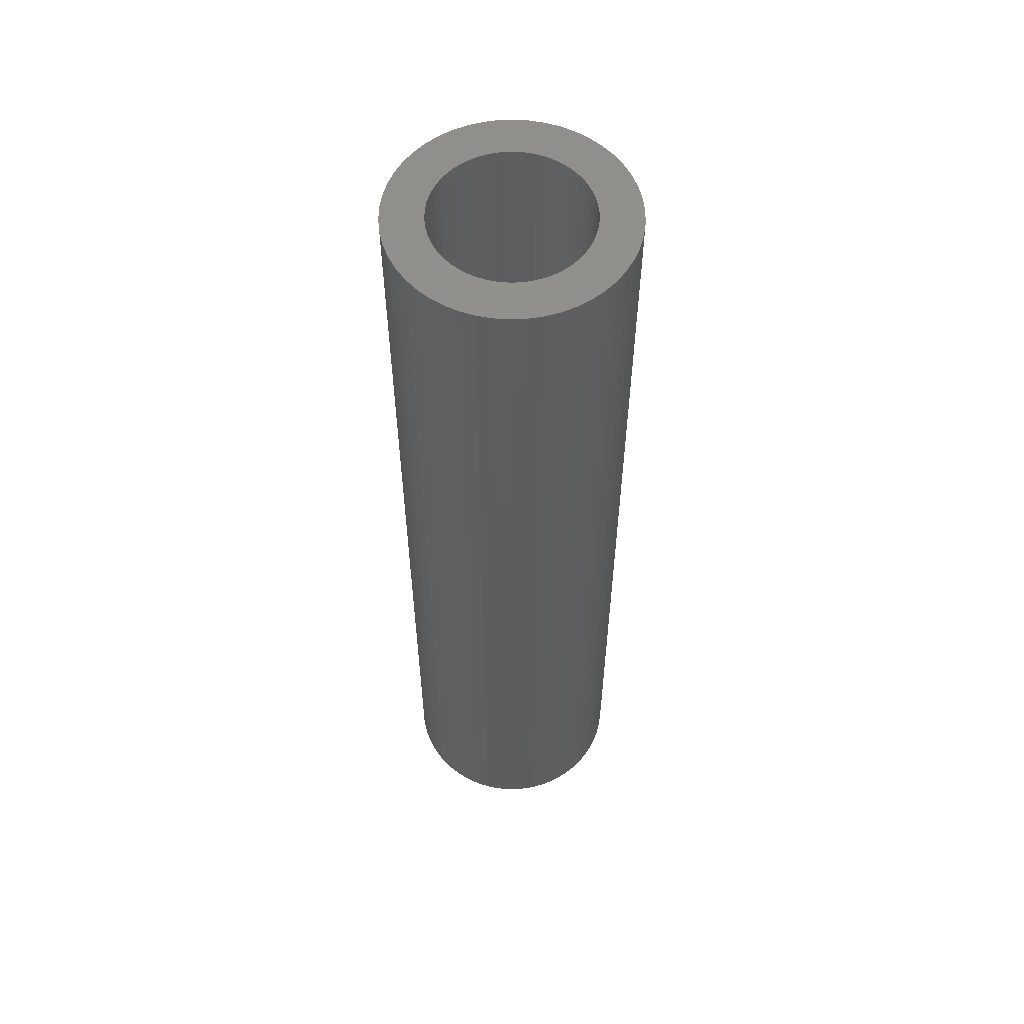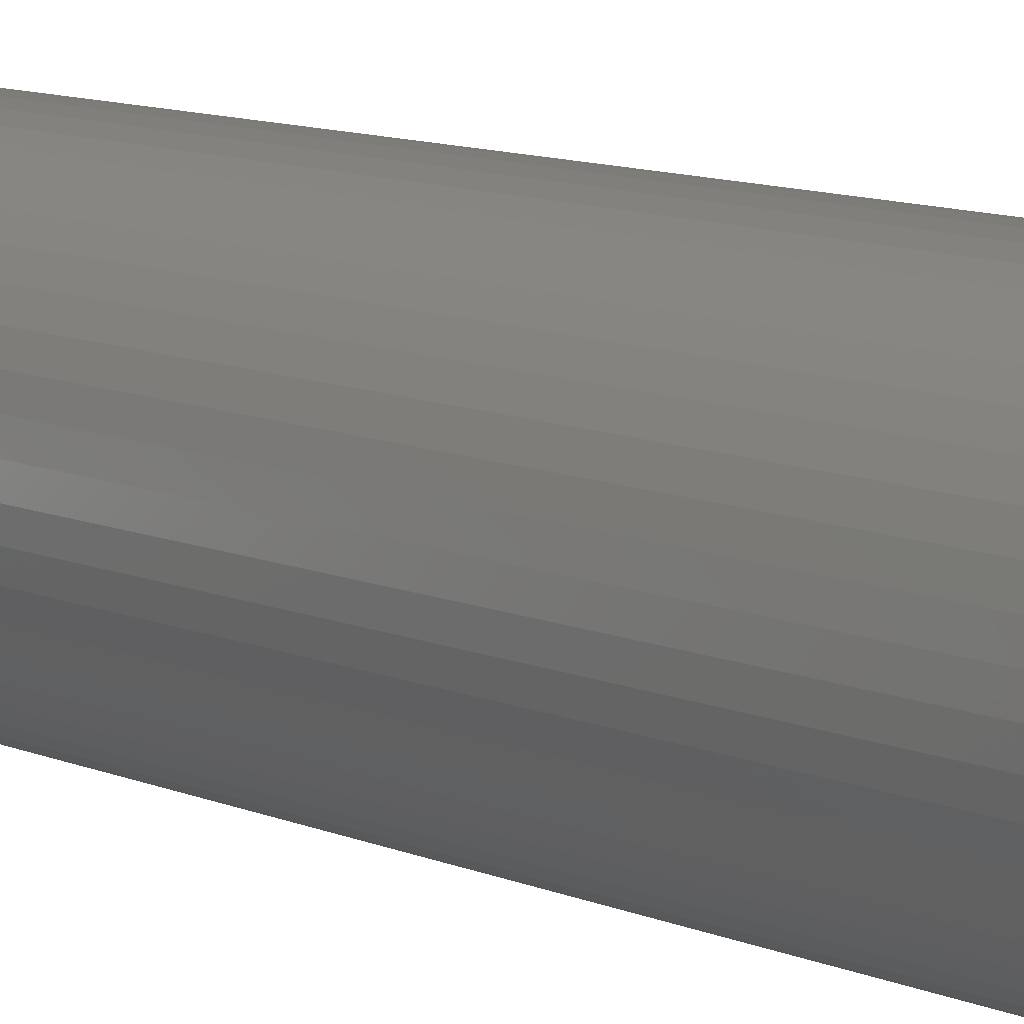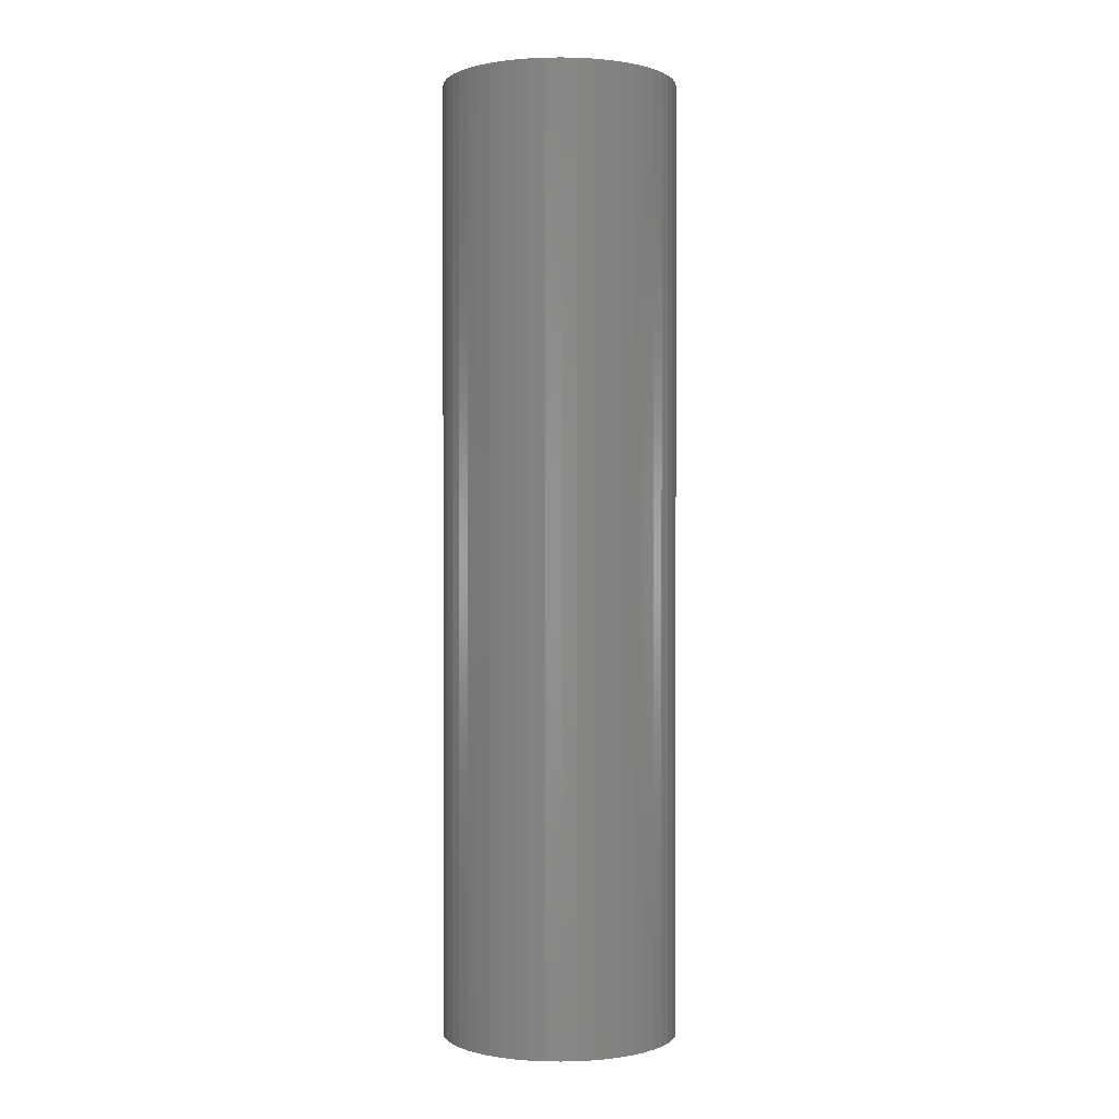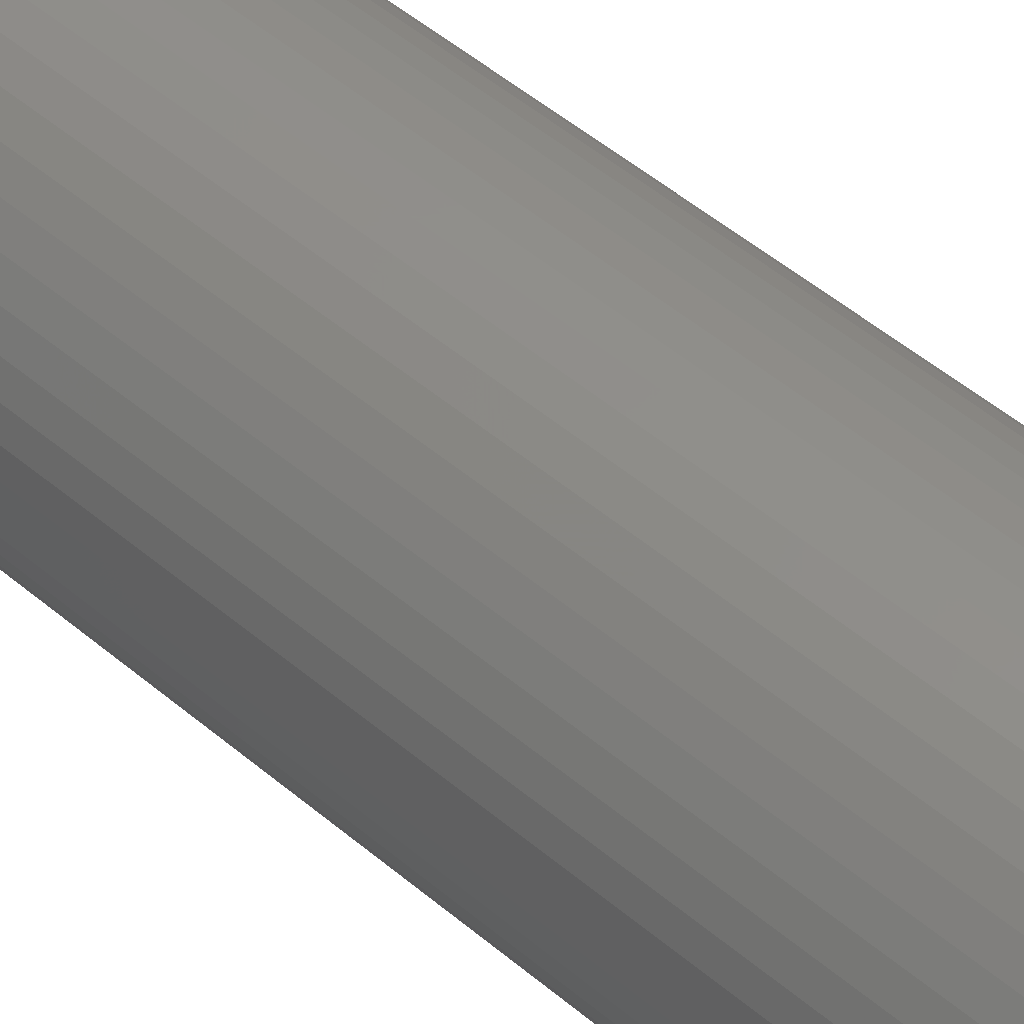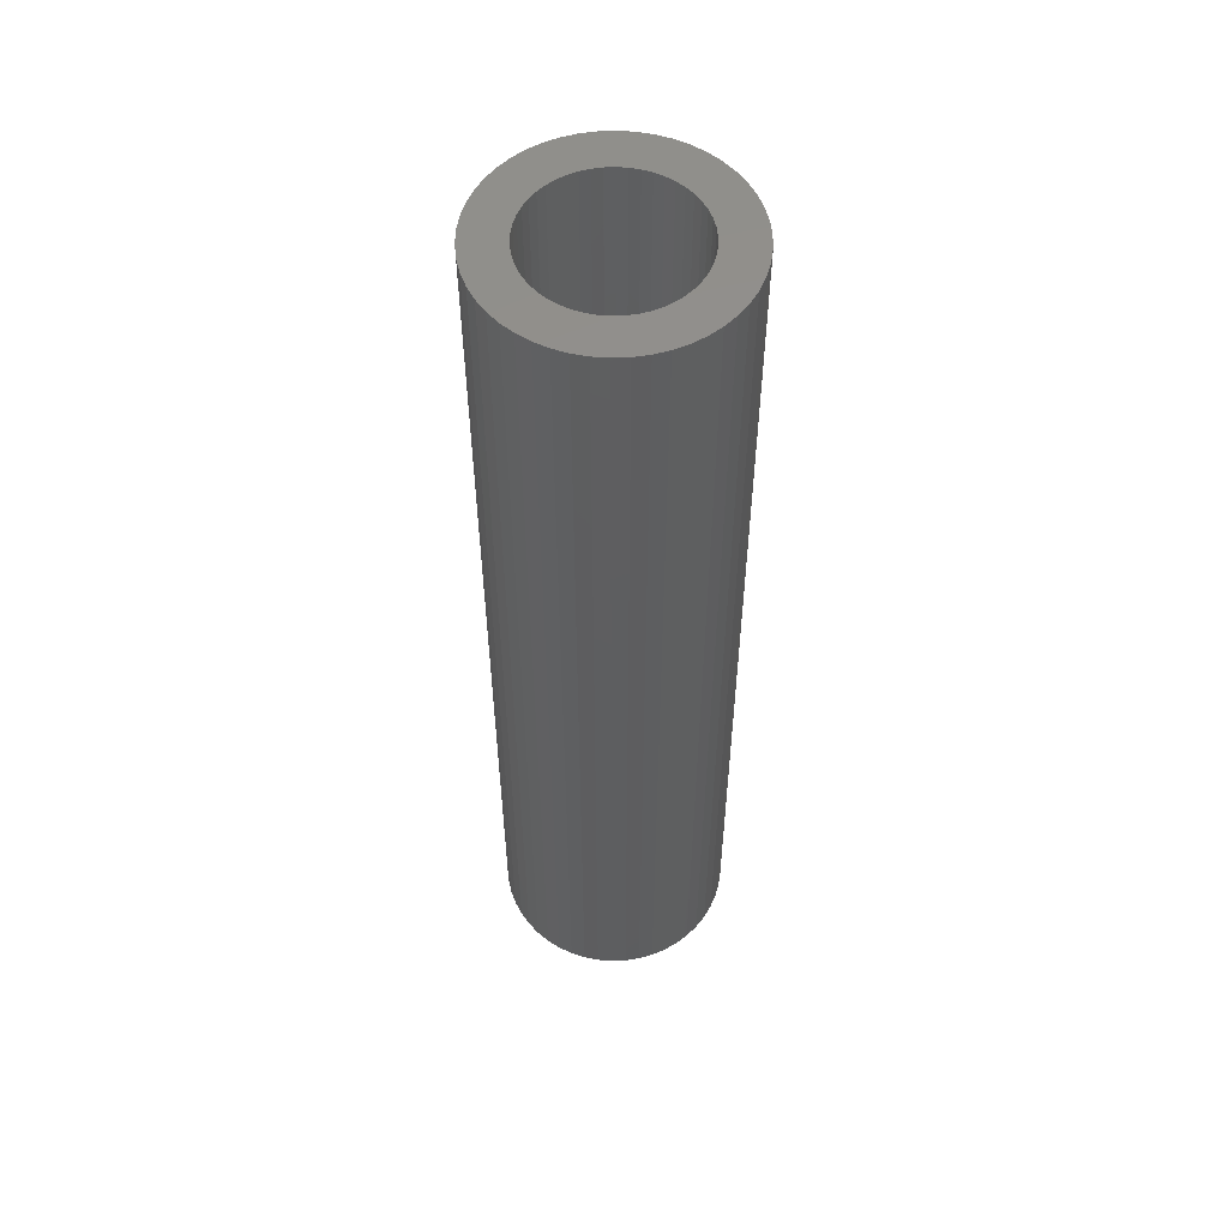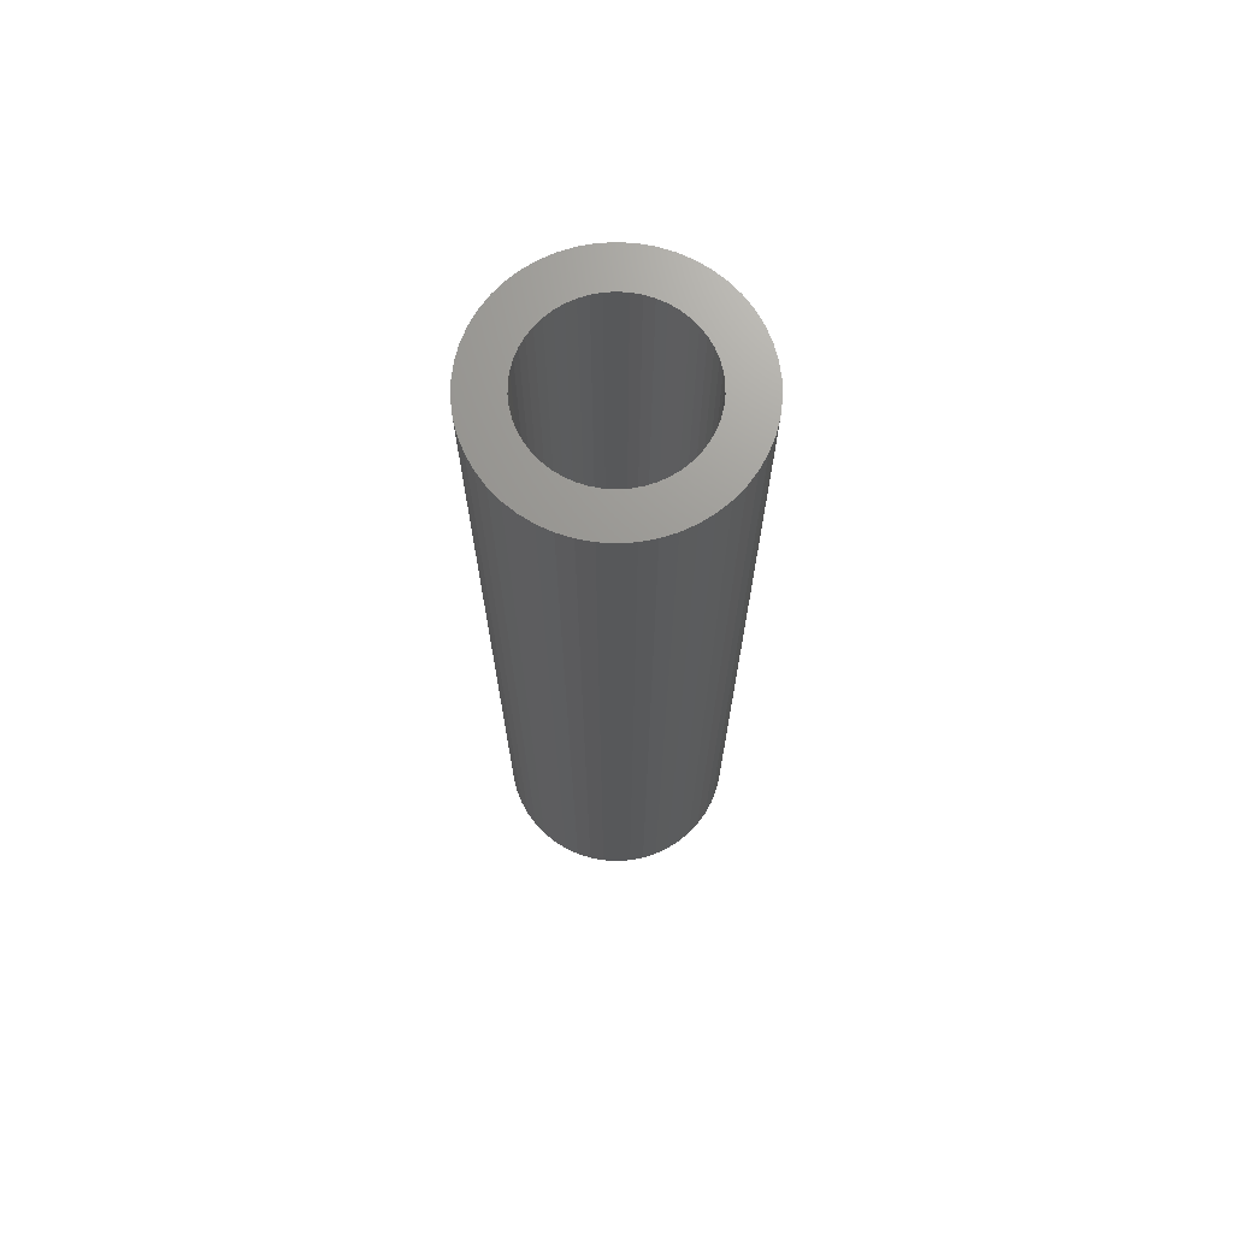
<metadata>
{"format":"stl","ext":"stl","renderer":"f3d","projection":"perspective","resolution":1024,"background":"white","views":[{"elev":56.9,"azim":76.5,"up":"+Z"},{"elev":9.8,"azim":139.0,"up":"+Y"},{"elev":0.1,"azim":-105.2,"up":"+Z"},{"elev":48.0,"azim":133.9,"up":"+Y"},{"elev":54.6,"azim":170.4,"up":"+Z"},{"elev":70.3,"azim":104.3,"up":"+Z"}]}
</metadata>
<code>
# stl→obj: 200 verts, 400 faces
v 8 0 32.5
v 7.937 1.003 -32.5
v 7.937 1.003 32.5
v 8 0 -32.5
v -8 0 -32.5
v -7.937 1.003 32.5
v -7.937 1.003 -32.5
v -8 0 32.5
v 0.5023 7.984 -32.5
v -0.5023 7.984 32.5
v 0.5023 7.984 32.5
v -0.5023 7.984 -32.5
v -0.5023 -7.984 -32.5
v 0.5023 -7.984 32.5
v -0.5023 -7.984 32.5
v 0.5023 -7.984 -32.5
v 5.832 5.476 -32.5
v 5.099 6.164 32.5
v 5.832 5.476 32.5
v 5.099 6.164 -32.5
v -5.099 6.164 -32.5
v -5.832 5.476 32.5
v -5.099 6.164 32.5
v -5.832 5.476 -32.5
v -2.472 7.608 -32.5
v -3.406 7.239 32.5
v -2.472 7.608 32.5
v -3.406 7.239 -32.5
v 7.01 -3.854 32.5
v 7.438 -2.945 -32.5
v 7.438 -2.945 32.5
v 7.01 -3.854 -32.5
v 7.438 2.945 32.5
v 7.01 3.854 -32.5
v 7.01 3.854 32.5
v 7.438 2.945 -32.5
v 3.406 7.239 -32.5
v 2.472 7.608 32.5
v 3.406 7.239 32.5
v 2.472 7.608 -32.5
v 1.499 7.858 32.5
v 1.499 7.858 -32.5
v 4.287 6.755 -32.5
v 4.287 6.755 32.5
v -7.438 2.945 -32.5
v -7.01 3.854 32.5
v -7.01 3.854 -32.5
v -7.438 2.945 32.5
v -6.472 4.702 -32.5
v -6.472 4.702 32.5
v 5.25 0 32.5
v 5.209 0.658 32.5
v 7.749 1.99 32.5
v 7.937 -1.003 32.5
v 5.085 1.306 32.5
v 5.209 -0.658 32.5
v 4.881 1.933 32.5
v 7.749 -1.99 32.5
v 4.601 2.529 32.5
v 6.472 4.702 32.5
v 5.085 -1.306 32.5
v 4.247 3.086 32.5
v 4.881 -1.933 32.5
v 3.827 3.594 32.5
v 3.346 4.045 32.5
v 2.813 4.433 32.5
v 2.235 4.75 32.5
v 1.622 4.993 32.5
v 0.9838 5.157 32.5
v 0.3296 5.24 32.5
v -0.3296 5.24 32.5
v -0.9838 5.157 32.5
v -1.499 7.858 32.5
v -1.622 4.993 32.5
v -2.235 4.75 32.5
v -2.813 4.433 32.5
v -4.287 6.755 32.5
v -3.346 4.045 32.5
v -3.827 3.594 32.5
v -4.247 3.086 32.5
v -4.601 2.529 32.5
v -4.881 1.933 32.5
v 4.601 -2.529 32.5
v 6.472 -4.702 32.5
v 4.247 -3.086 32.5
v 5.832 -5.476 32.5
v 3.827 -3.594 32.5
v 5.099 -6.164 32.5
v 3.346 -4.045 32.5
v 4.287 -6.755 32.5
v 2.813 -4.433 32.5
v 3.406 -7.239 32.5
v 2.235 -4.75 32.5
v 2.472 -7.608 32.5
v 1.622 -4.993 32.5
v 1.499 -7.858 32.5
v 0.9838 -5.157 32.5
v 0.3296 -5.24 32.5
v -0.3296 -5.24 32.5
v -0.9838 -5.157 32.5
v -1.499 -7.858 32.5
v -1.622 -4.993 32.5
v -2.472 -7.608 32.5
v -2.235 -4.75 32.5
v -3.406 -7.239 32.5
v -2.813 -4.433 32.5
v -4.287 -6.755 32.5
v -3.346 -4.045 32.5
v -5.099 -6.164 32.5
v -3.827 -3.594 32.5
v -5.832 -5.476 32.5
v -4.247 -3.086 32.5
v -6.472 -4.702 32.5
v -4.601 -2.529 32.5
v -7.01 -3.854 32.5
v -4.881 -1.933 32.5
v -7.438 -2.945 32.5
v -5.085 -1.306 32.5
v -7.749 -1.99 32.5
v -5.209 -0.658 32.5
v -7.937 -1.003 32.5
v -5.25 0 32.5
v -5.085 1.306 32.5
v -7.749 1.99 32.5
v -5.209 0.658 32.5
v -1.499 7.858 -32.5
v 5.25 0 -32.5
v 7.937 -1.003 -32.5
v 5.209 -0.658 -32.5
v 7.749 -1.99 -32.5
v 5.085 -1.306 -32.5
v 5.209 0.658 -32.5
v 4.881 -1.933 -32.5
v 7.749 1.99 -32.5
v 4.601 -2.529 -32.5
v 6.472 -4.702 -32.5
v 5.085 1.306 -32.5
v 4.247 -3.086 -32.5
v 5.832 -5.476 -32.5
v 4.881 1.933 -32.5
v 3.827 -3.594 -32.5
v 5.099 -6.164 -32.5
v 3.346 -4.045 -32.5
v 4.287 -6.755 -32.5
v 2.813 -4.433 -32.5
v 3.406 -7.239 -32.5
v 2.235 -4.75 -32.5
v 2.472 -7.608 -32.5
v 1.622 -4.993 -32.5
v 1.499 -7.858 -32.5
v 0.9838 -5.157 -32.5
v 0.3296 -5.24 -32.5
v -0.3296 -5.24 -32.5
v -0.9838 -5.157 -32.5
v -1.499 -7.858 -32.5
v -1.622 -4.993 -32.5
v -2.472 -7.608 -32.5
v -2.235 -4.75 -32.5
v -3.406 -7.239 -32.5
v -2.813 -4.433 -32.5
v -4.287 -6.755 -32.5
v -3.346 -4.045 -32.5
v -5.099 -6.164 -32.5
v -3.827 -3.594 -32.5
v -5.832 -5.476 -32.5
v -4.247 -3.086 -32.5
v -6.472 -4.702 -32.5
v -4.601 -2.529 -32.5
v -7.01 -3.854 -32.5
v -4.881 -1.933 -32.5
v -7.438 -2.945 -32.5
v 4.601 2.529 -32.5
v 6.472 4.702 -32.5
v 4.247 3.086 -32.5
v 3.827 3.594 -32.5
v 3.346 4.045 -32.5
v 2.813 4.433 -32.5
v 2.235 4.75 -32.5
v 1.622 4.993 -32.5
v 0.9838 5.157 -32.5
v 0.3296 5.24 -32.5
v -0.3296 5.24 -32.5
v -0.9838 5.157 -32.5
v -1.622 4.993 -32.5
v -2.235 4.75 -32.5
v -2.813 4.433 -32.5
v -4.287 6.755 -32.5
v -3.346 4.045 -32.5
v -3.827 3.594 -32.5
v -4.247 3.086 -32.5
v -4.601 2.529 -32.5
v -4.881 1.933 -32.5
v -5.085 1.306 -32.5
v -7.749 1.99 -32.5
v -5.209 0.658 -32.5
v -5.25 0 -32.5
v -5.085 -1.306 -32.5
v -7.749 -1.99 -32.5
v -5.209 -0.658 -32.5
v -7.937 -1.003 -32.5
f 1 2 3
f 2 1 4
f 5 6 7
f 6 5 8
f 9 10 11
f 10 9 12
f 13 14 15
f 14 13 16
f 17 18 19
f 18 17 20
f 21 22 23
f 22 21 24
f 25 26 27
f 26 25 28
f 29 30 31
f 30 29 32
f 33 34 35
f 34 33 36
f 37 38 39
f 38 37 40
f 40 41 38
f 41 40 42
f 43 39 44
f 39 43 37
f 45 46 47
f 46 45 48
f 49 22 24
f 22 49 50
f 51 1 3
f 52 3 53
f 1 51 54
f 55 53 33
f 56 54 51
f 57 33 35
f 54 56 58
f 59 35 60
f 61 58 56
f 62 60 19
f 58 61 31
f 63 31 61
f 3 52 51
f 64 19 18
f 53 55 52
f 33 57 55
f 35 59 57
f 65 18 44
f 60 62 59
f 19 64 62
f 66 44 39
f 18 65 64
f 44 66 65
f 67 39 38
f 39 67 66
f 38 68 67
f 41 68 38
f 41 69 68
f 11 69 41
f 11 70 69
f 11 71 70
f 10 71 11
f 10 72 71
f 73 72 10
f 73 74 72
f 27 74 73
f 74 27 75
f 26 75 27
f 75 26 76
f 77 76 26
f 76 77 78
f 23 78 77
f 78 23 79
f 22 79 23
f 79 22 80
f 50 80 22
f 80 50 81
f 46 81 50
f 81 46 82
f 48 82 46
f 31 63 29
f 83 29 63
f 29 83 84
f 85 84 83
f 84 85 86
f 87 86 85
f 86 87 88
f 89 88 87
f 88 89 90
f 91 90 89
f 90 91 92
f 93 92 91
f 92 93 94
f 95 94 93
f 95 96 94
f 97 96 95
f 97 14 96
f 98 14 97
f 99 14 98
f 99 15 14
f 100 15 99
f 100 101 15
f 102 101 100
f 103 102 104
f 102 103 101
f 105 104 106
f 107 106 108
f 104 105 103
f 109 108 110
f 111 110 112
f 106 107 105
f 113 112 114
f 115 114 116
f 117 116 118
f 108 109 107
f 119 118 120
f 121 120 122
f 82 48 123
f 110 111 109
f 124 123 48
f 112 113 111
f 123 124 125
f 114 115 113
f 6 125 124
f 116 117 115
f 125 6 122
f 118 119 117
f 8 122 6
f 120 121 119
f 122 8 121
f 126 27 73
f 27 126 25
f 127 4 128
f 129 128 130
f 4 127 2
f 131 130 30
f 132 2 127
f 133 30 32
f 2 132 134
f 135 32 136
f 137 134 132
f 138 136 139
f 134 137 36
f 140 36 137
f 128 129 127
f 141 139 142
f 130 131 129
f 30 133 131
f 32 135 133
f 143 142 144
f 136 138 135
f 139 141 138
f 145 144 146
f 142 143 141
f 144 145 143
f 147 146 148
f 146 147 145
f 148 149 147
f 150 149 148
f 150 151 149
f 16 151 150
f 16 152 151
f 16 153 152
f 13 153 16
f 13 154 153
f 155 154 13
f 155 156 154
f 157 156 155
f 156 157 158
f 159 158 157
f 158 159 160
f 161 160 159
f 160 161 162
f 163 162 161
f 162 163 164
f 165 164 163
f 164 165 166
f 167 166 165
f 166 167 168
f 169 168 167
f 168 169 170
f 171 170 169
f 36 140 34
f 172 34 140
f 34 172 173
f 174 173 172
f 173 174 17
f 175 17 174
f 17 175 20
f 176 20 175
f 20 176 43
f 177 43 176
f 43 177 37
f 178 37 177
f 37 178 40
f 179 40 178
f 179 42 40
f 180 42 179
f 180 9 42
f 181 9 180
f 182 9 181
f 182 12 9
f 183 12 182
f 183 126 12
f 184 126 183
f 25 184 185
f 184 25 126
f 28 185 186
f 187 186 188
f 185 28 25
f 21 188 189
f 24 189 190
f 186 187 28
f 49 190 191
f 47 191 192
f 45 192 193
f 188 21 187
f 194 193 195
f 7 195 196
f 170 171 197
f 189 24 21
f 198 197 171
f 190 49 24
f 197 198 199
f 191 47 49
f 200 199 198
f 192 45 47
f 199 200 196
f 193 194 45
f 5 196 200
f 195 7 194
f 196 5 7
f 16 96 14
f 96 16 150
f 53 36 33
f 36 53 134
f 3 134 53
f 134 3 2
f 60 17 19
f 17 60 173
f 35 173 60
f 173 35 34
f 42 11 41
f 11 42 9
f 20 44 18
f 44 20 43
f 47 50 49
f 50 47 46
f 194 48 45
f 48 194 124
f 7 124 194
f 124 7 6
f 28 77 26
f 77 28 187
f 187 23 77
f 23 187 21
f 12 73 10
f 73 12 126
f 54 4 1
f 4 54 128
f 86 136 84
f 136 86 139
f 165 109 111
f 109 165 163
f 169 117 171
f 117 169 115
f 165 113 167
f 113 165 111
f 146 90 92
f 90 146 144
f 31 130 58
f 130 31 30
f 84 32 29
f 32 84 136
f 157 101 103
f 101 157 155
f 198 121 200
f 121 198 119
f 200 8 5
f 8 200 121
f 171 119 198
f 119 171 117
f 142 86 88
f 86 142 139
f 148 92 94
f 92 148 146
f 150 94 96
f 94 150 148
f 58 128 54
f 128 58 130
f 155 15 101
f 15 155 13
f 159 103 105
f 103 159 157
f 167 115 169
f 115 167 113
f 144 88 90
f 88 144 142
f 161 105 107
f 105 161 159
f 163 107 109
f 107 163 161
f 127 52 132
f 52 127 51
f 122 195 125
f 195 122 196
f 182 70 71
f 70 182 181
f 152 99 98
f 99 152 153
f 176 64 65
f 64 176 175
f 189 78 79
f 78 189 188
f 185 74 75
f 74 185 184
f 140 59 172
f 59 140 57
f 132 55 137
f 55 132 52
f 179 67 68
f 67 179 178
f 178 66 67
f 66 178 177
f 82 191 81
f 191 82 192
f 186 75 76
f 75 186 185
f 184 72 74
f 72 184 183
f 151 98 97
f 98 151 152
f 147 95 93
f 95 147 149
f 137 57 140
f 57 137 55
f 174 64 175
f 64 174 62
f 172 62 174
f 62 172 59
f 180 68 69
f 68 180 179
f 181 69 70
f 69 181 180
f 177 65 66
f 65 177 176
f 81 190 80
f 190 81 191
f 80 189 79
f 189 80 190
f 123 192 82
f 192 123 193
f 125 193 123
f 193 125 195
f 188 76 78
f 76 188 186
f 183 71 72
f 71 183 182
f 131 56 129
f 56 131 61
f 162 110 108
f 110 162 164
f 114 170 116
f 170 114 168
f 112 168 114
f 168 112 166
f 145 93 91
f 93 145 147
f 135 63 133
f 63 135 83
f 129 51 127
f 51 129 56
f 156 104 102
f 104 156 158
f 110 166 112
f 166 110 164
f 118 199 120
f 199 118 197
f 120 196 122
f 196 120 199
f 116 197 118
f 197 116 170
f 143 91 89
f 91 143 145
f 149 97 95
f 97 149 151
f 138 83 135
f 83 138 85
f 141 85 138
f 85 141 87
f 133 61 131
f 61 133 63
f 153 100 99
f 100 153 154
f 158 106 104
f 106 158 160
f 160 108 106
f 108 160 162
f 141 89 87
f 89 141 143
f 154 102 100
f 102 154 156

</code>
